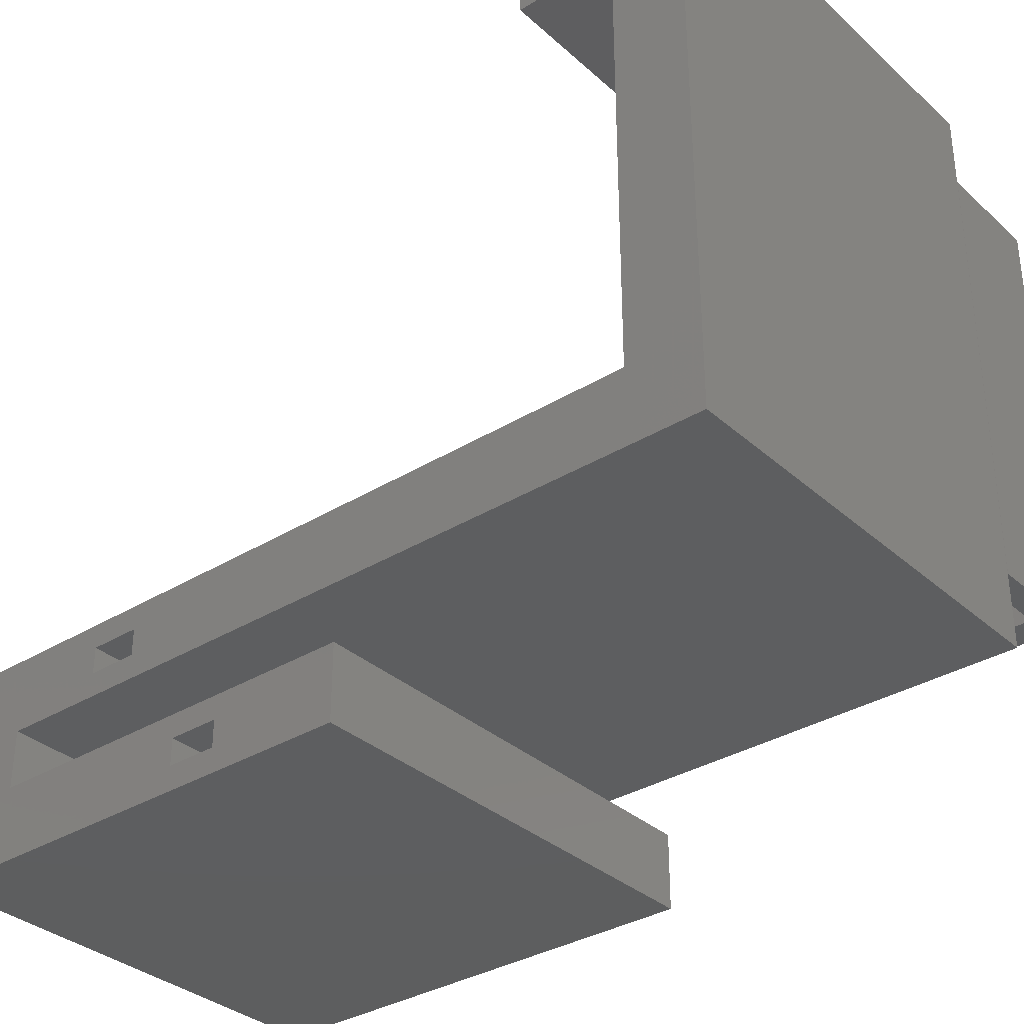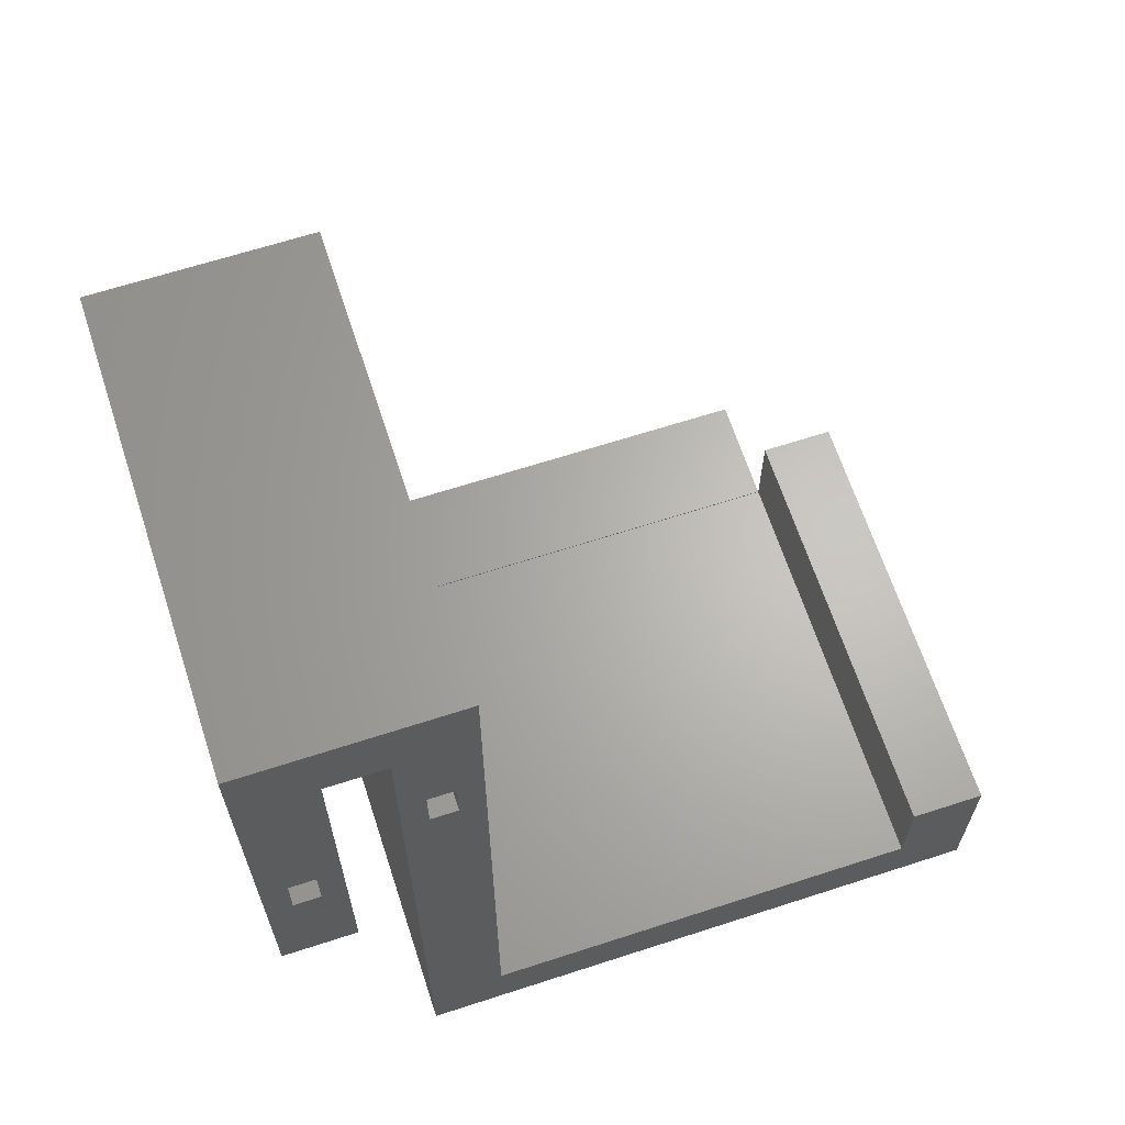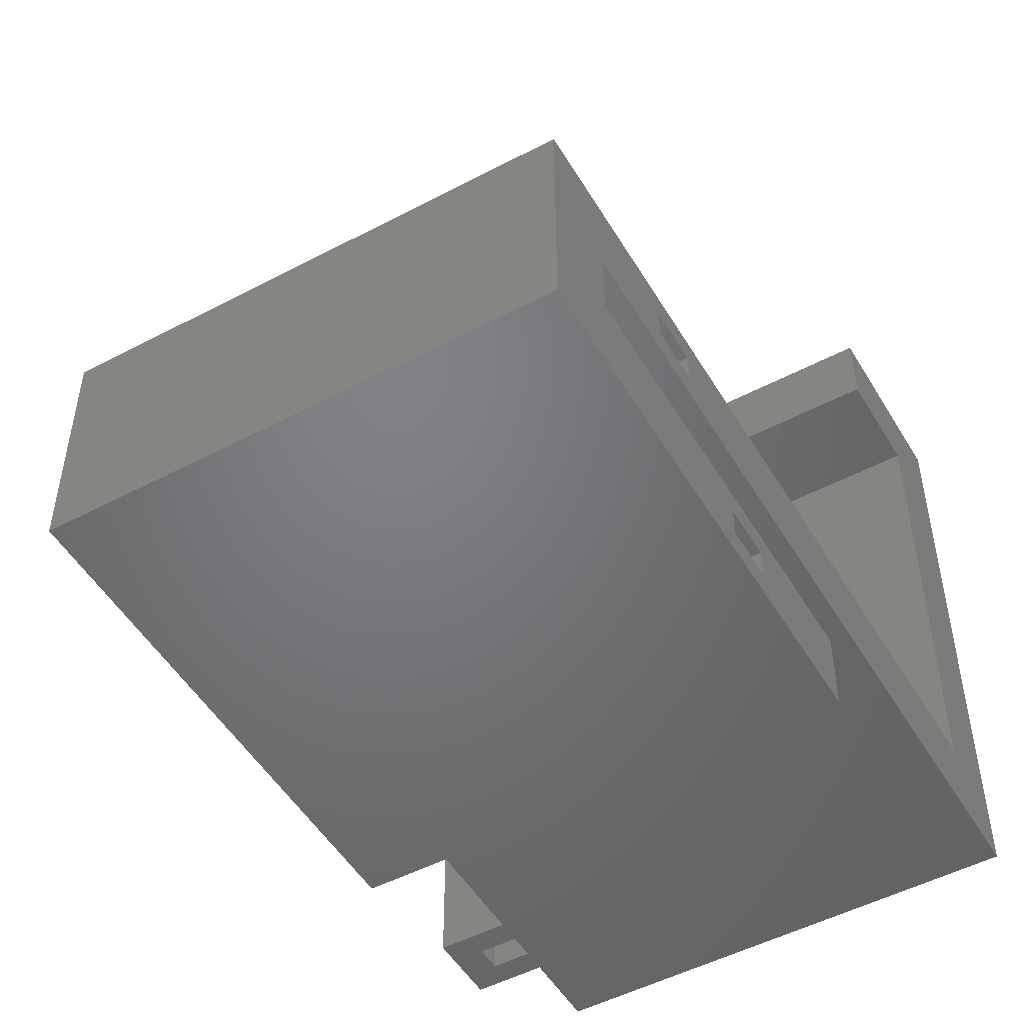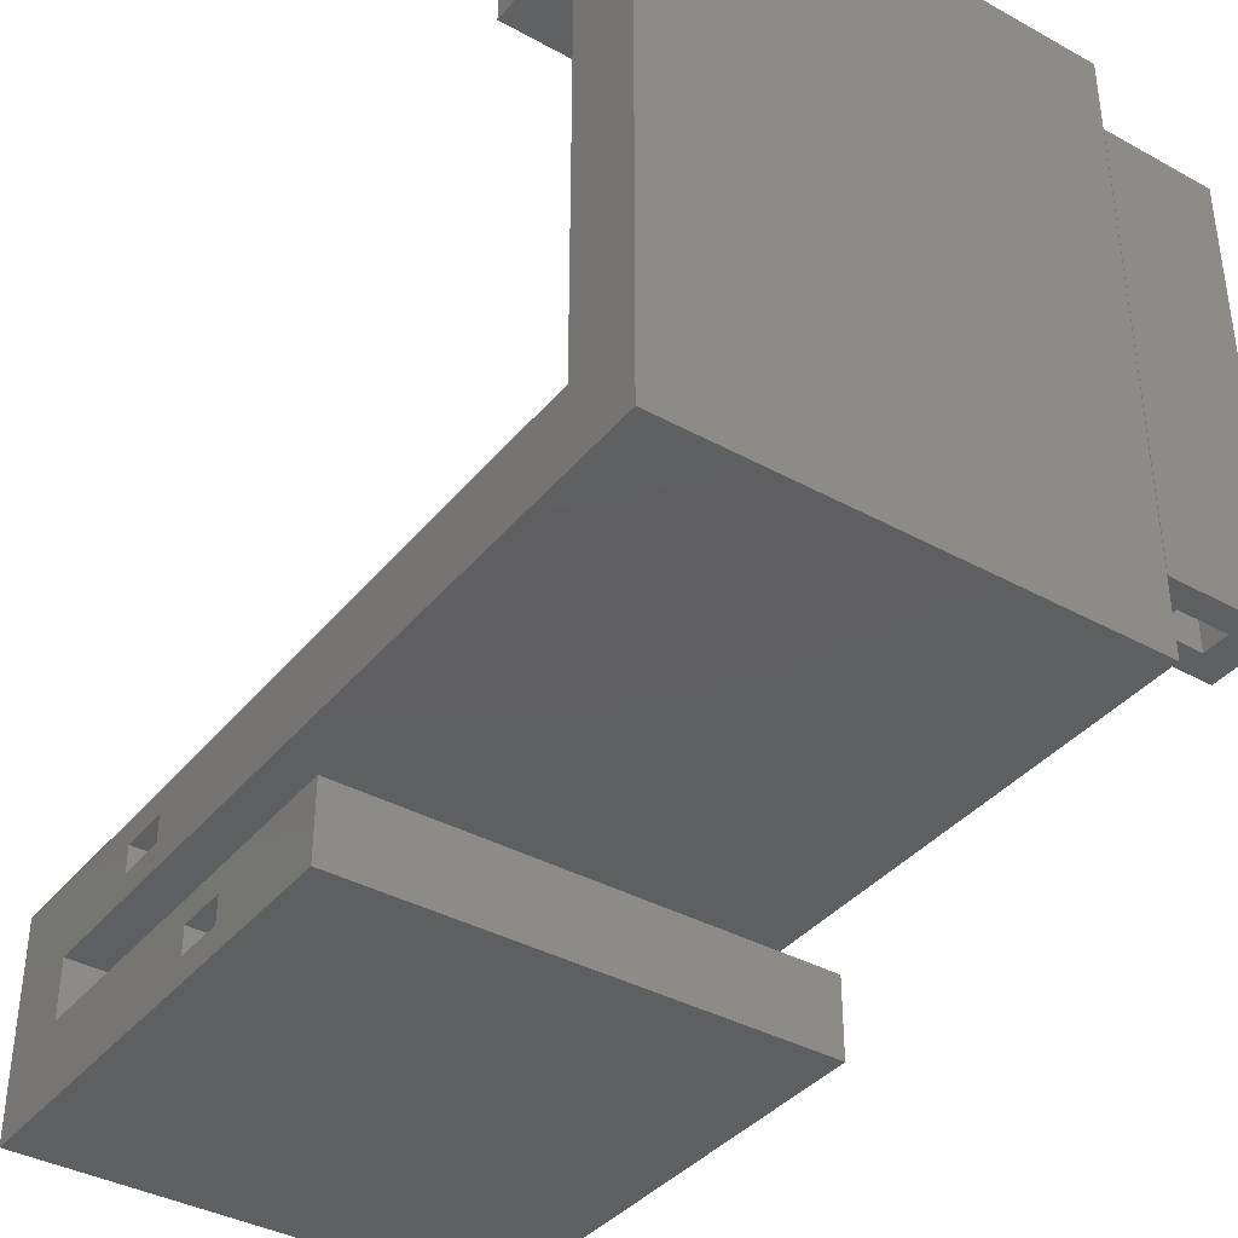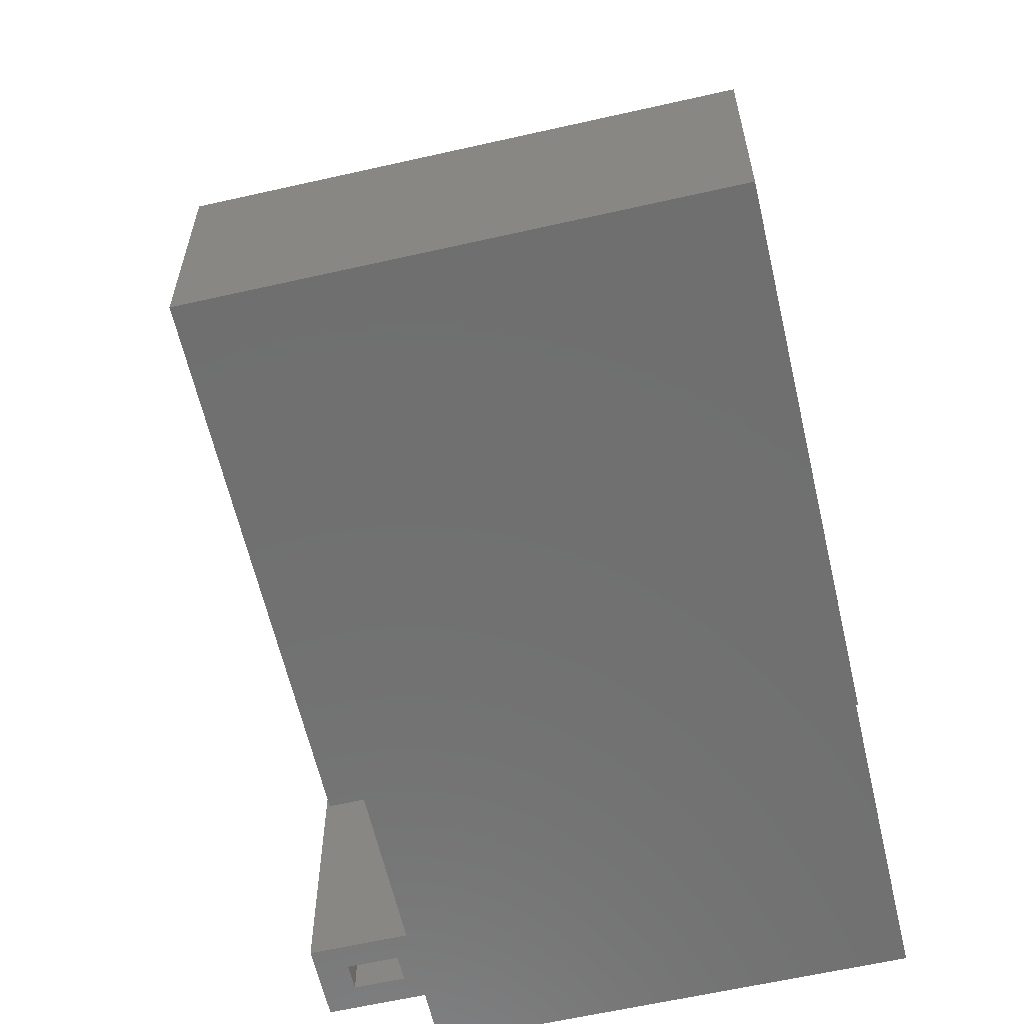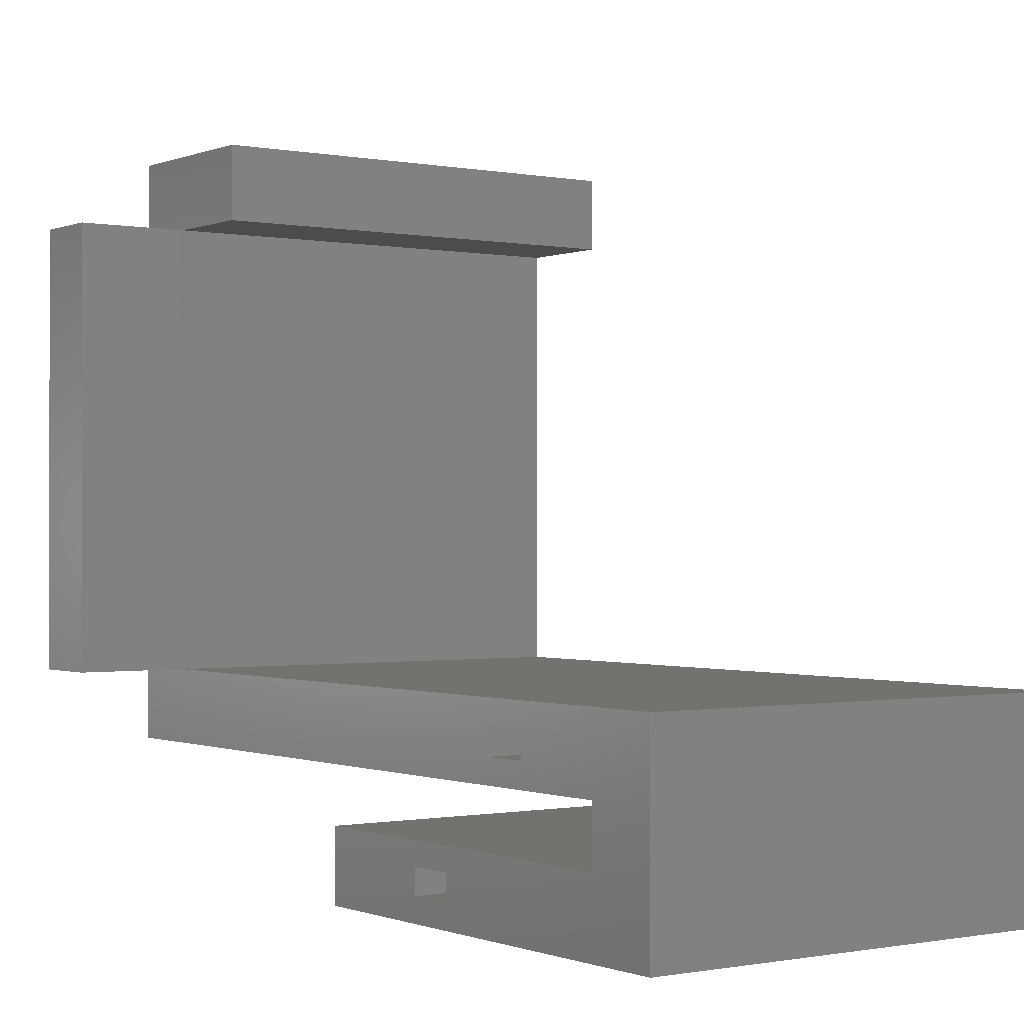
<metadata>
{"format":"stl","ext":"stl","renderer":"f3d","projection":"perspective","resolution":1024,"background":"white","views":[{"elev":-33.9,"azim":129.8,"up":"+Y"},{"elev":65.1,"azim":71.9,"up":"+Z"},{"elev":-50.6,"azim":30.0,"up":"+Y"},{"elev":-38.3,"azim":145.2,"up":"+Y"},{"elev":-61.6,"azim":13.0,"up":"+Y"},{"elev":-0.5,"azim":-35.4,"up":"+Y"}]}
</metadata>
<code>
# stl→obj: 56 verts, 116 faces
v -11.97 -4.3 7.325
v -11.97 -3.05 -2.5
v -11.97 -4.3 4.675
v -11.97 -5.7 4.675
v -11.97 -7 -2.5
v -11.97 -5.7 7.325
v -11.97 32 -22.5
v -11.97 28 -18.5
v -11.97 32 -13
v -11.97 4 -18.5
v -11.97 2.7 10.68
v -11.97 4 22.5
v -11.97 1.3 10.68
v -11.97 0 18.5
v -11.97 0 -22.5
v -11.97 28 -13
v -11.97 2.7 13.32
v -11.97 1.3 13.32
v -11.97 -3.05 18.5
v -11.97 -7 22.5
v 11.97 -7 22.5
v 11.97 4 22.5
v 11.97 2.7 10.68
v 11.97 2.7 13.32
v 11.97 0 18.5
v 11.97 1.3 13.32
v 11.97 1.3 10.68
v 11.97 -3.05 18.5
v 11.97 -4.3 7.325
v 11.97 -3.05 -2.5
v 11.97 -5.7 7.325
v 11.97 -7 -2.5
v 11.97 28 -18.5
v 11.97 32 -13
v 11.97 28 -13
v 11.97 32 -22.5
v 11.97 4 -18.5
v 11.97 0 -22.5
v 11.97 -4.3 4.675
v 11.97 -5.7 4.675
v -18 4 -22.5
v -18 28 -18.5
v -18 28 -22.5
v -18 4 -18.5
v -12 4 -18.5
v -12 28 -18.5
v -12 28 -22.5
v -12 4 -22.5
v -13.68 28 -19.8
v -13.68 28 -21.2
v -16.32 28 -21.2
v -16.32 28 -19.8
v -16.32 4 -19.8
v -16.32 4 -21.2
v -13.68 4 -21.2
v -13.68 4 -19.8
f 1 2 3
f 2 4 3
f 4 5 6
f 5 4 2
f 7 8 9
f 7 10 8
f 10 11 12
f 10 13 11
f 14 13 15
f 10 15 13
f 15 10 7
f 9 8 16
f 17 12 11
f 14 17 18
f 13 14 18
f 17 14 12
f 19 12 14
f 2 1 19
f 6 19 1
f 19 20 12
f 6 20 19
f 20 6 5
f 12 21 22
f 21 12 20
f 23 22 24
f 25 24 22
f 26 25 27
f 24 25 26
f 22 28 25
f 28 29 30
f 28 31 29
f 32 31 21
f 28 21 31
f 21 28 22
f 33 34 35
f 34 33 36
f 37 36 33
f 22 23 37
f 27 37 23
f 38 27 25
f 37 38 36
f 27 38 37
f 39 30 29
f 40 30 39
f 40 32 30
f 31 32 40
f 36 9 34
f 9 36 7
f 15 36 38
f 36 15 7
f 15 25 14
f 25 15 38
f 8 35 16
f 35 8 33
f 8 37 33
f 37 8 10
f 37 12 22
f 12 37 10
f 9 35 34
f 35 9 16
f 41 42 43
f 42 41 44
f 42 45 46
f 45 42 44
f 45 47 46
f 47 45 48
f 46 49 42
f 46 50 49
f 50 47 51
f 47 50 46
f 52 42 49
f 51 42 52
f 51 43 42
f 43 51 47
f 41 47 48
f 47 41 43
f 44 53 45
f 44 54 53
f 54 41 55
f 41 54 44
f 56 45 53
f 55 45 56
f 55 48 45
f 48 55 41
f 55 49 50
f 49 55 56
f 53 51 52
f 51 53 54
f 51 55 50
f 55 51 54
f 53 49 56
f 49 53 52
f 5 21 20
f 21 5 32
f 19 25 28
f 25 19 14
f 30 19 28
f 19 30 2
f 5 30 32
f 30 5 2
f 18 24 26
f 24 18 17
f 11 27 23
f 27 11 13
f 27 18 26
f 18 27 13
f 11 24 17
f 24 11 23
f 6 29 31
f 29 6 1
f 3 40 39
f 40 3 4
f 40 6 31
f 6 40 4
f 3 29 1
f 29 3 39

</code>
